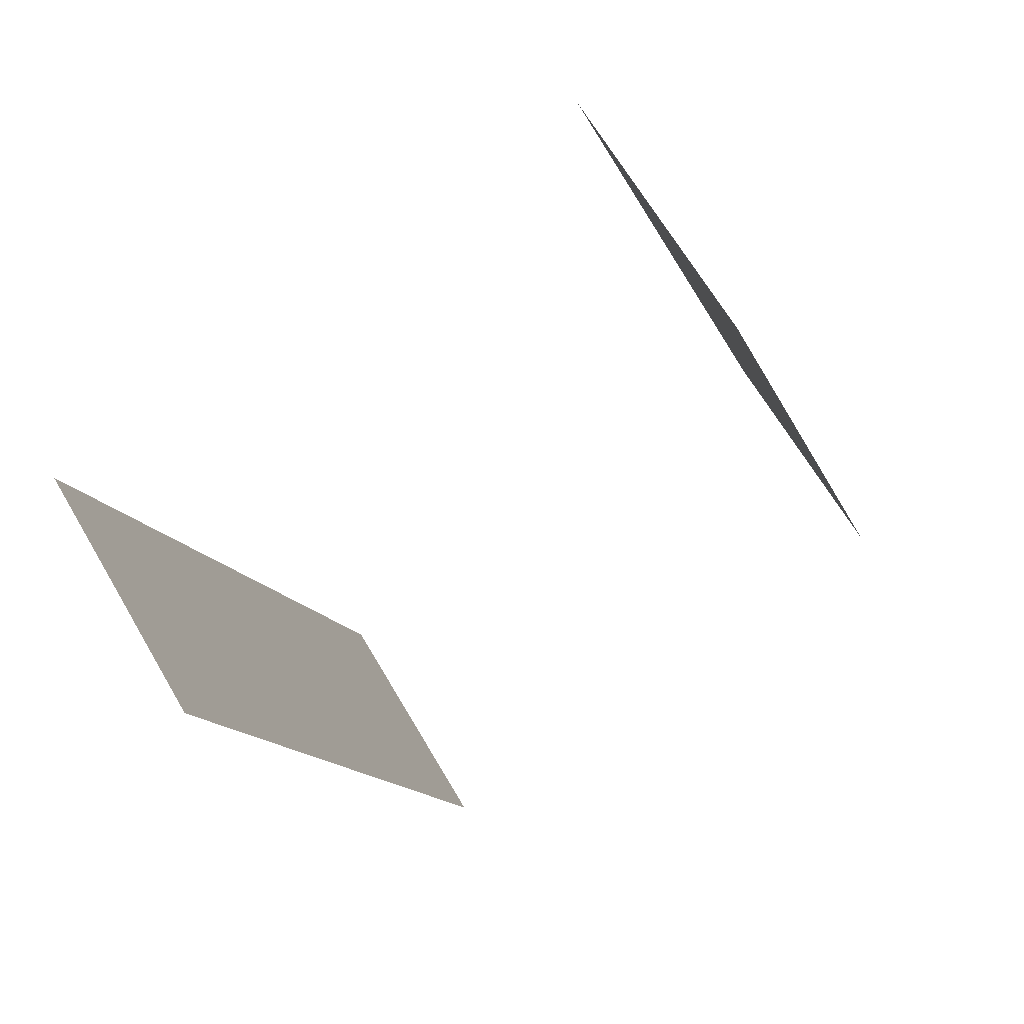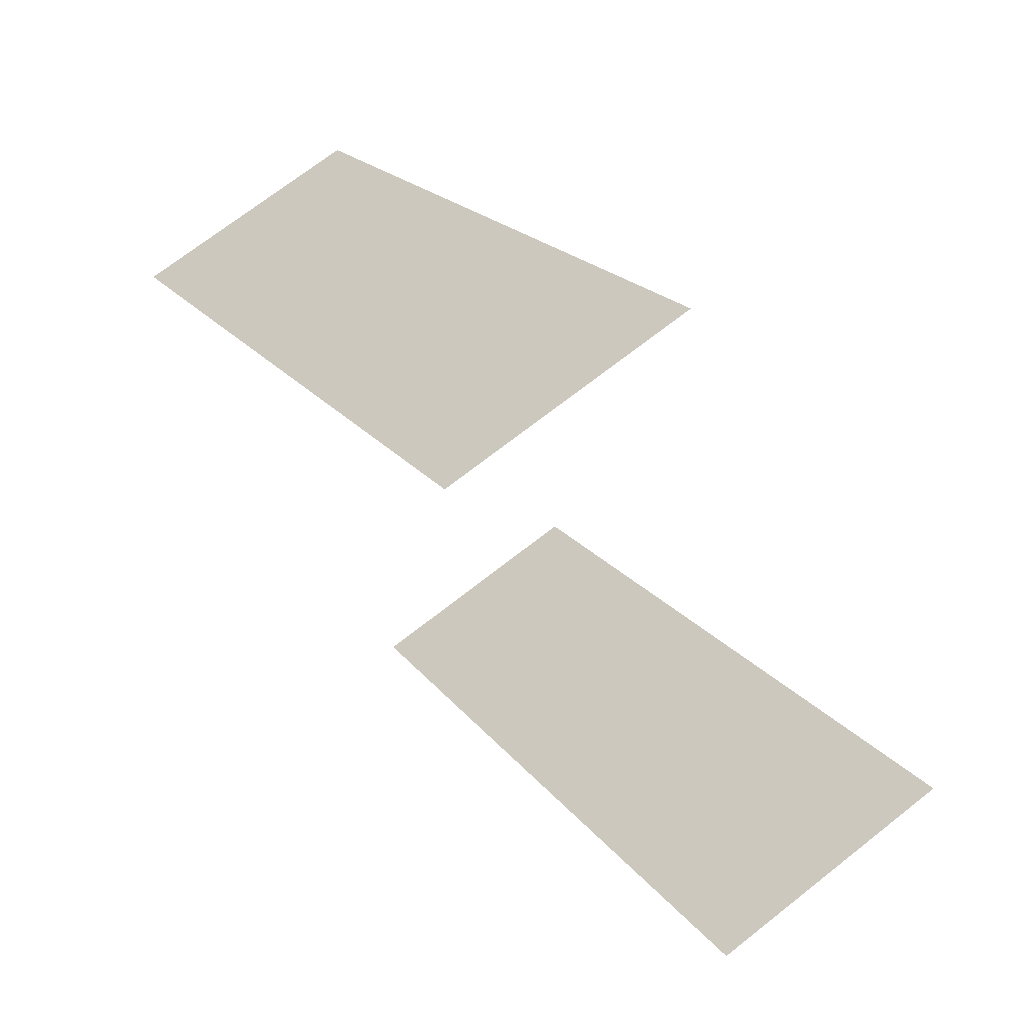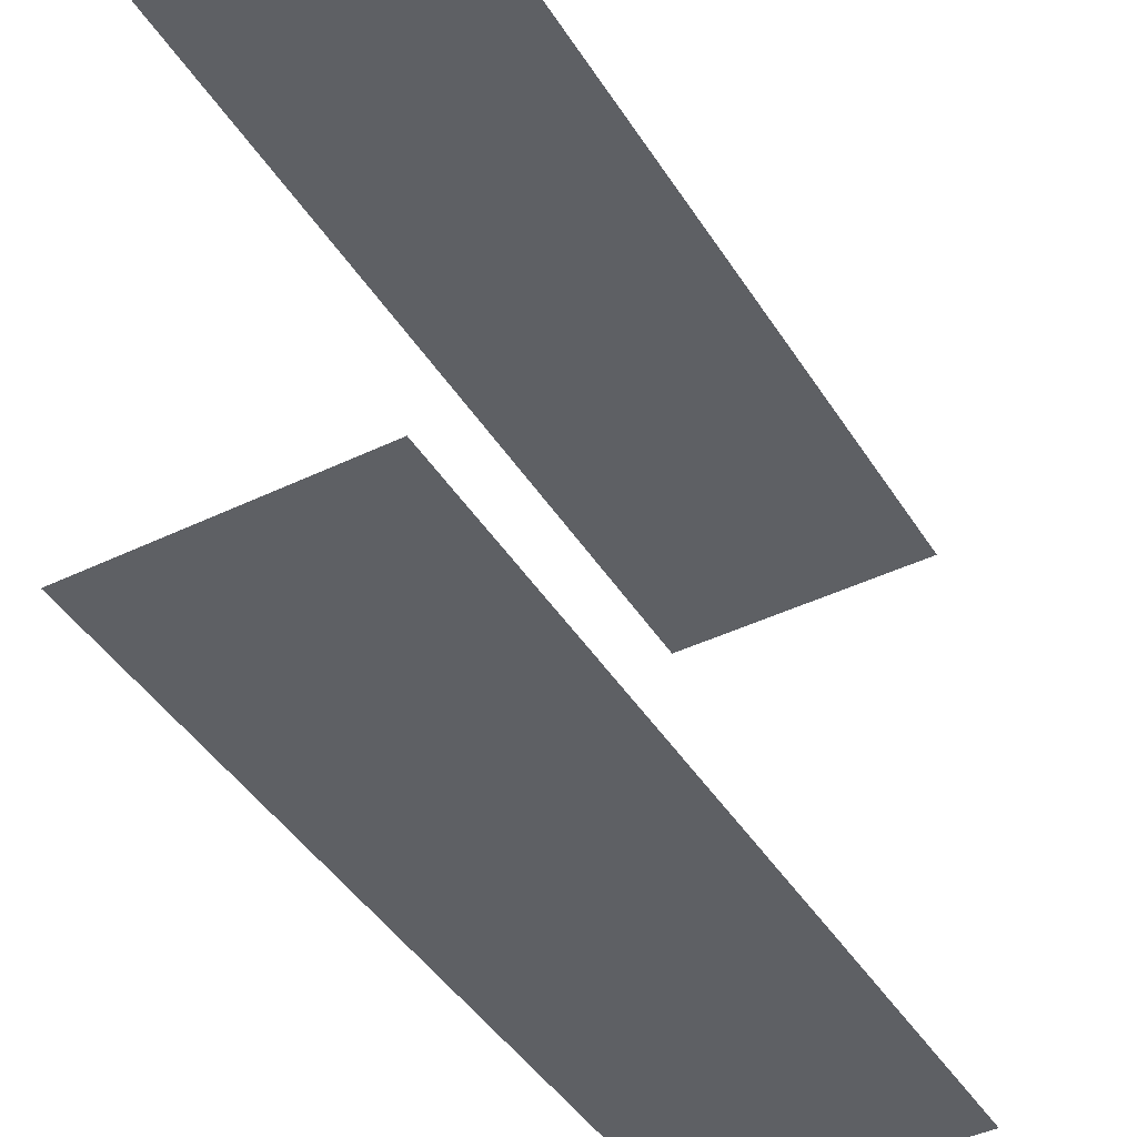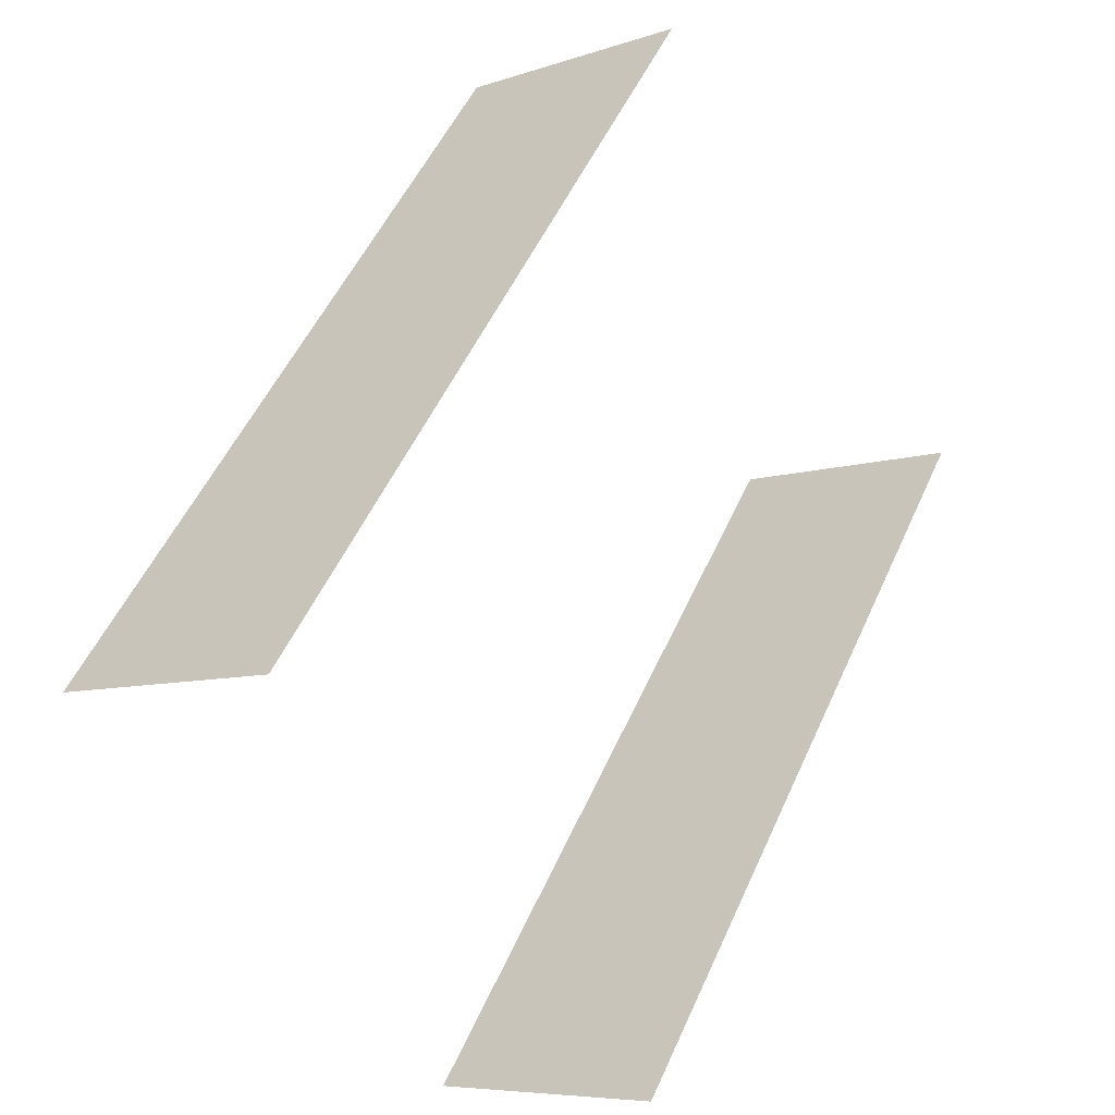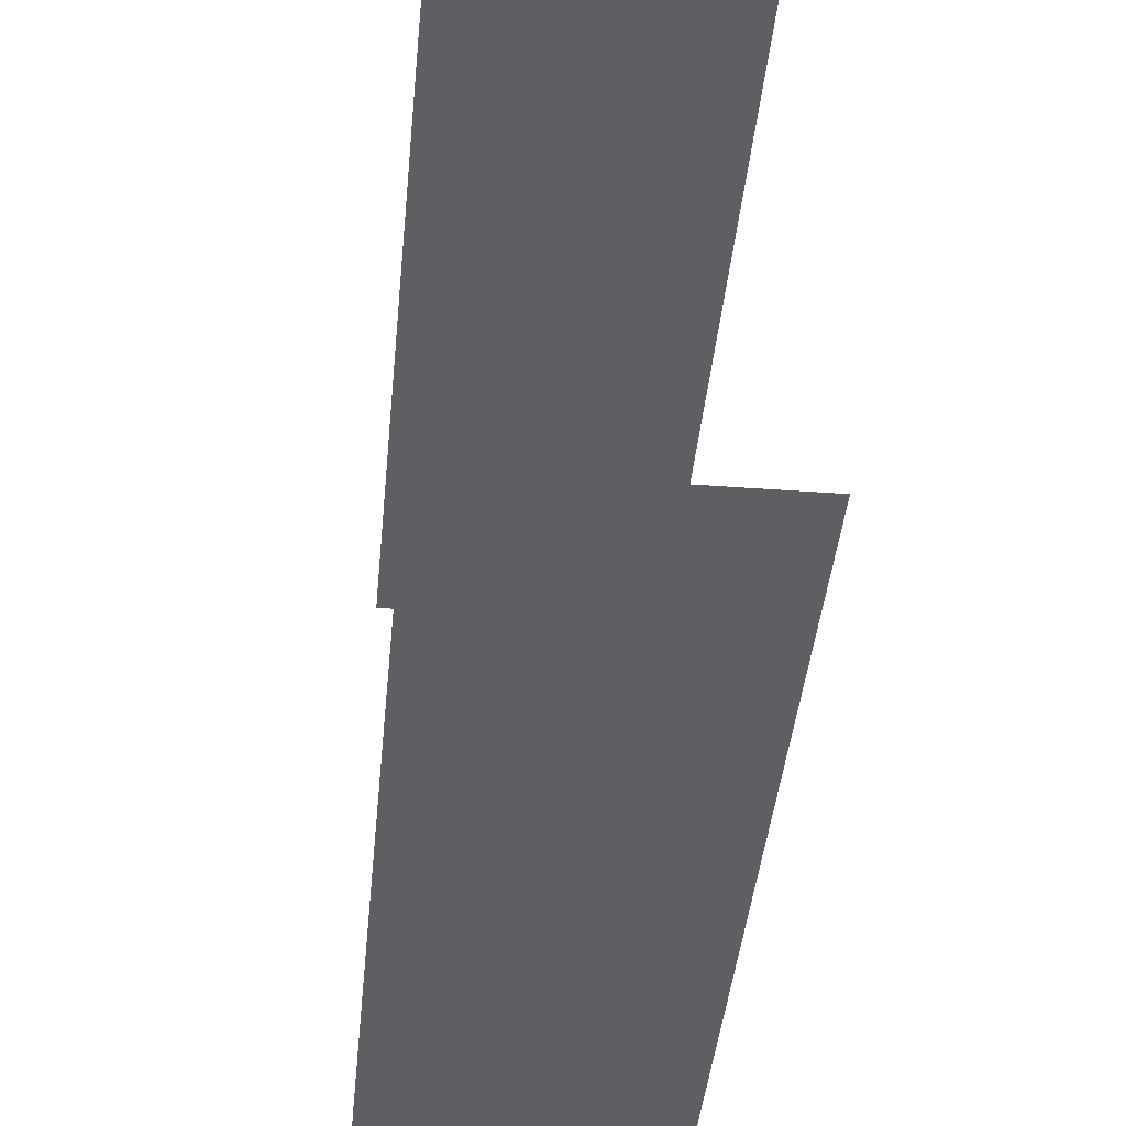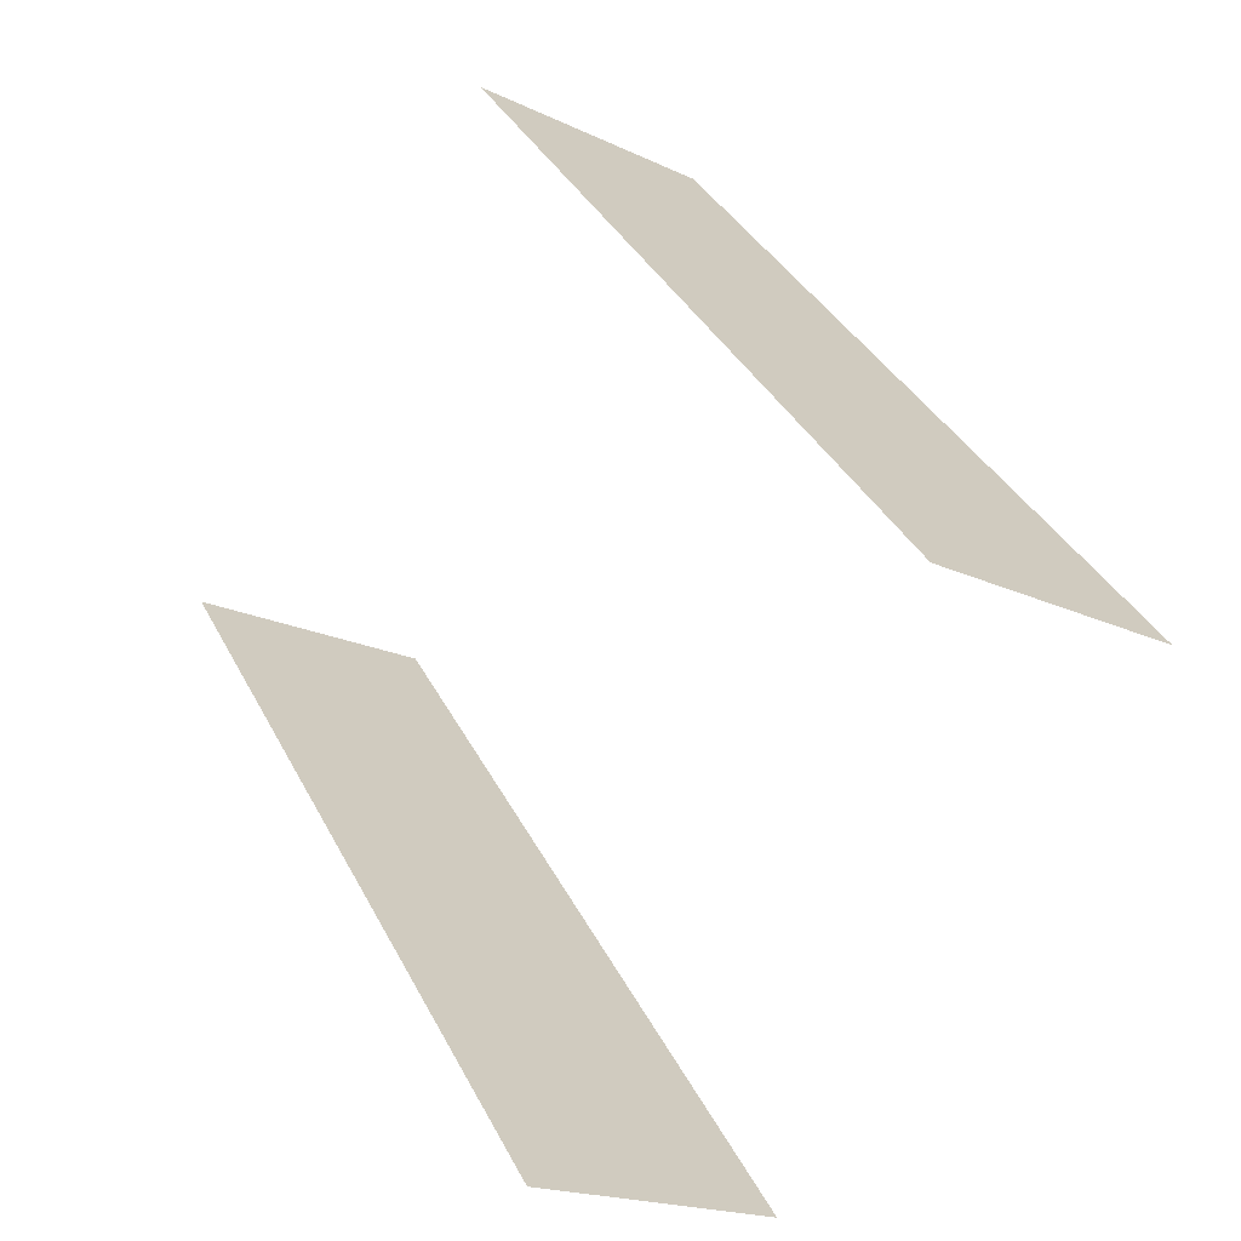
<metadata>
{"format":"obj","ext":"obj","renderer":"f3d","projection":"perspective","resolution":1024,"background":"white","views":[{"elev":-79.7,"azim":-54.8,"up":"+Y"},{"elev":-57.2,"azim":-153.7,"up":"+Y"},{"elev":-42.9,"azim":1.4,"up":"+Z"},{"elev":-53.5,"azim":31.9,"up":"+Y"},{"elev":-40.6,"azim":-33.6,"up":"+Z"},{"elev":-68.3,"azim":150.6,"up":"+Y"}]}
</metadata>
<code>
o geometryt000010000010000110010110000110000100110010110010st44
v 156.8 -234.1 291.2
v 161.6 -236.7 291.2
v 159 -241.6 291.2
v 148.5 -249.5 291.2
v 153.3 -252.1 291.2
v 159 -241.6 303.5
v 156.8 -234.1 303.5
v 148.5 -249.5 303.5
v 161.6 -236.7 303.5
v 153.3 -252.1 303.5
f 1 2 3
f 4 3 5
f 4 1 3
f 6 7 8
f 9 7 6
f 6 8 10

</code>
